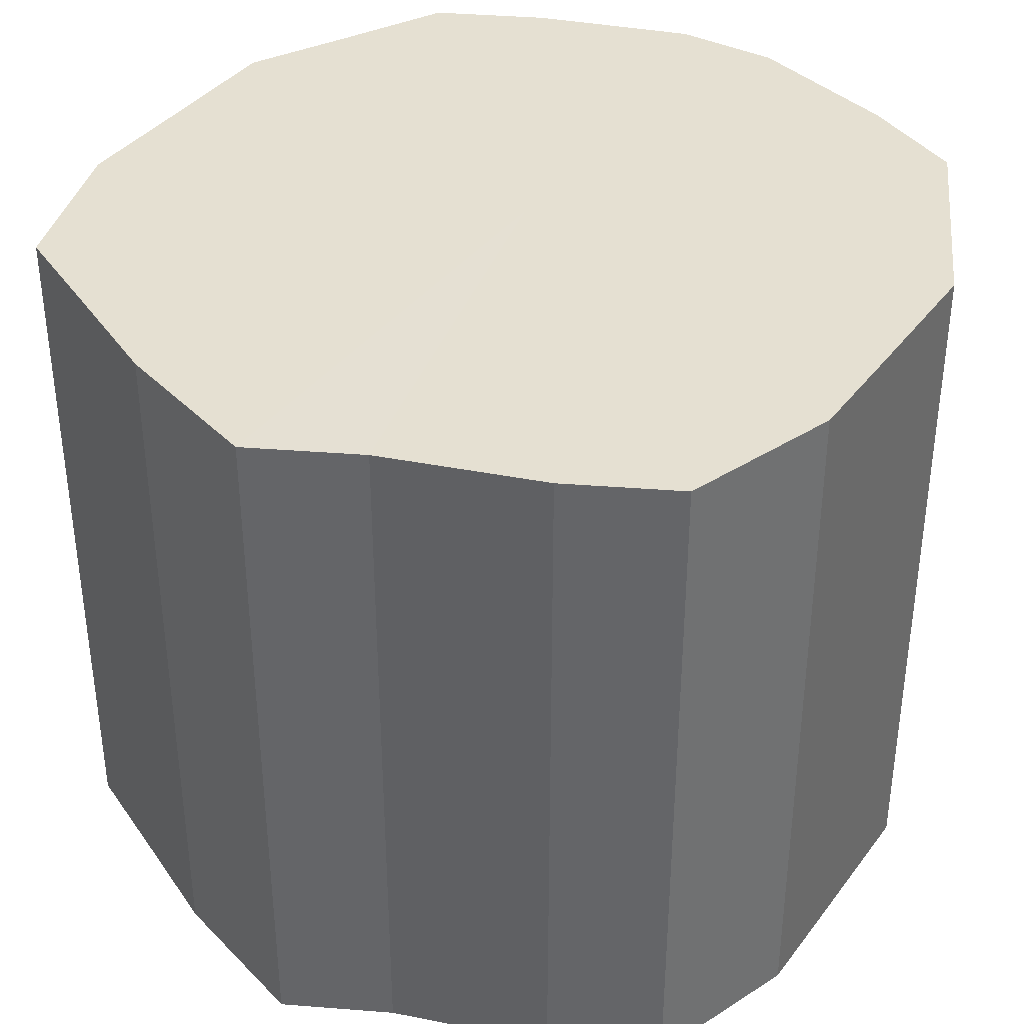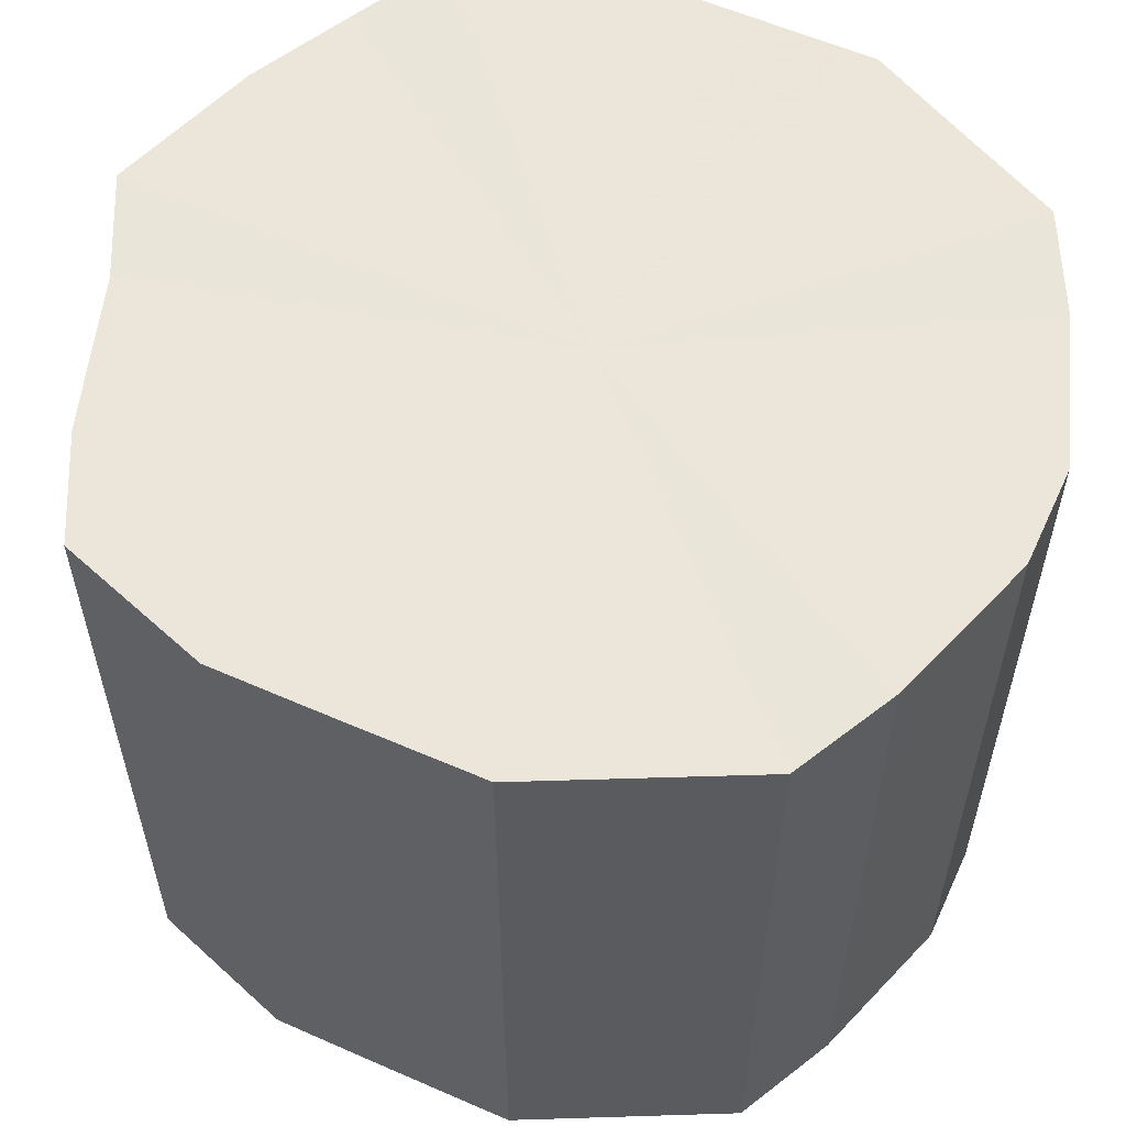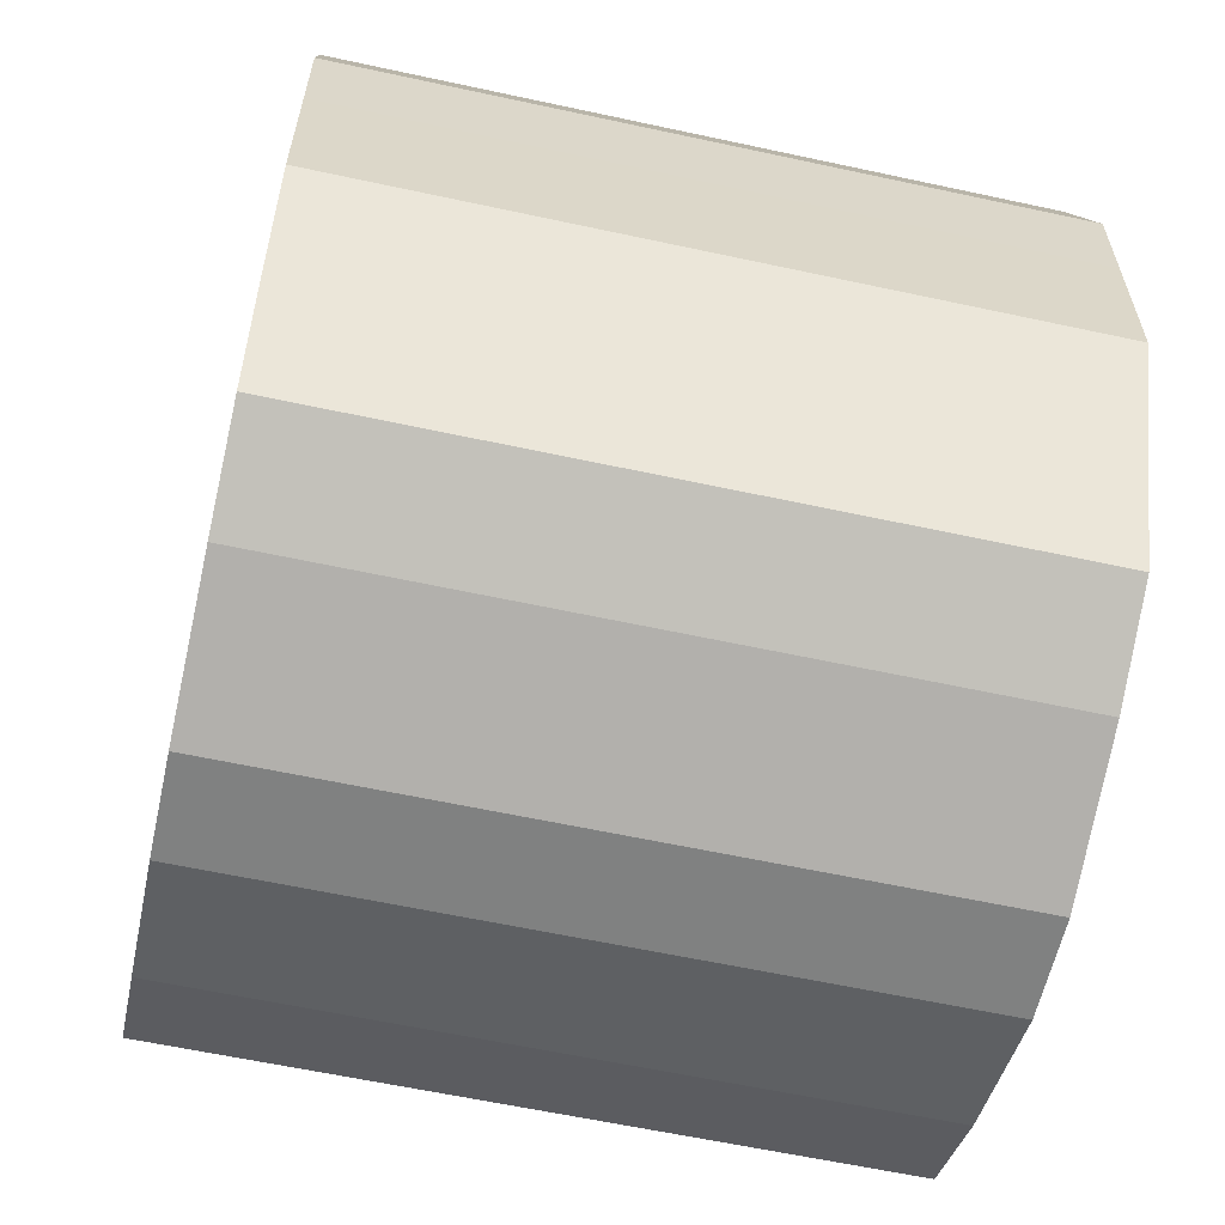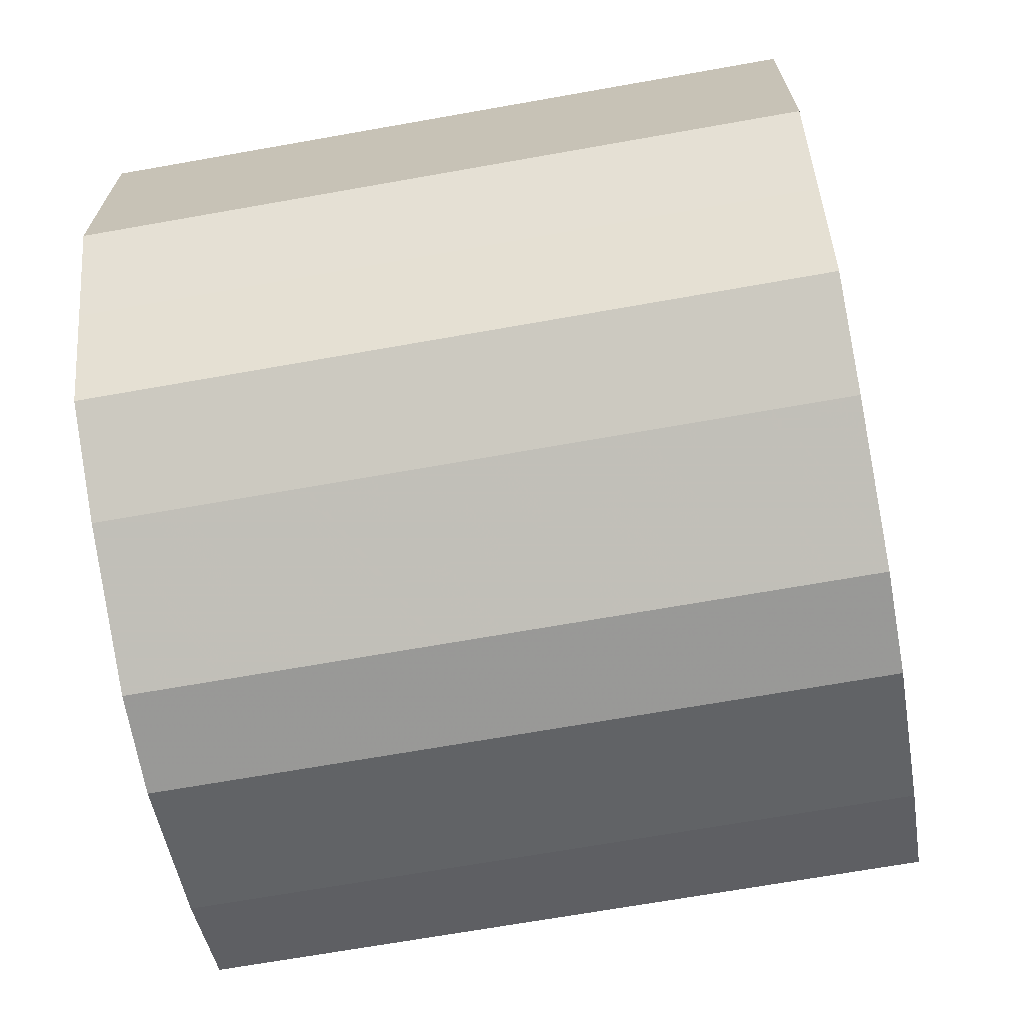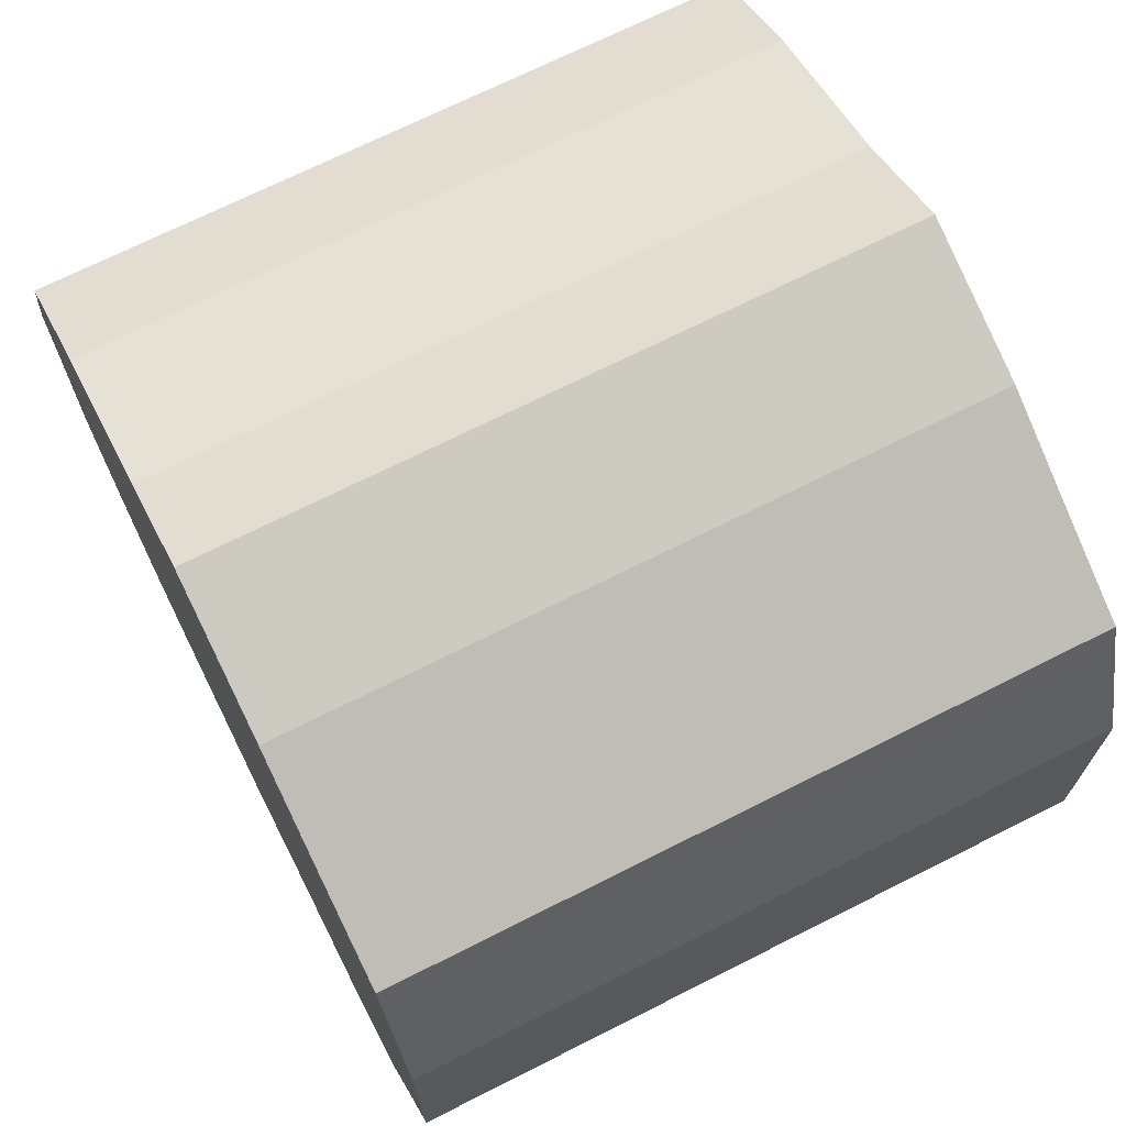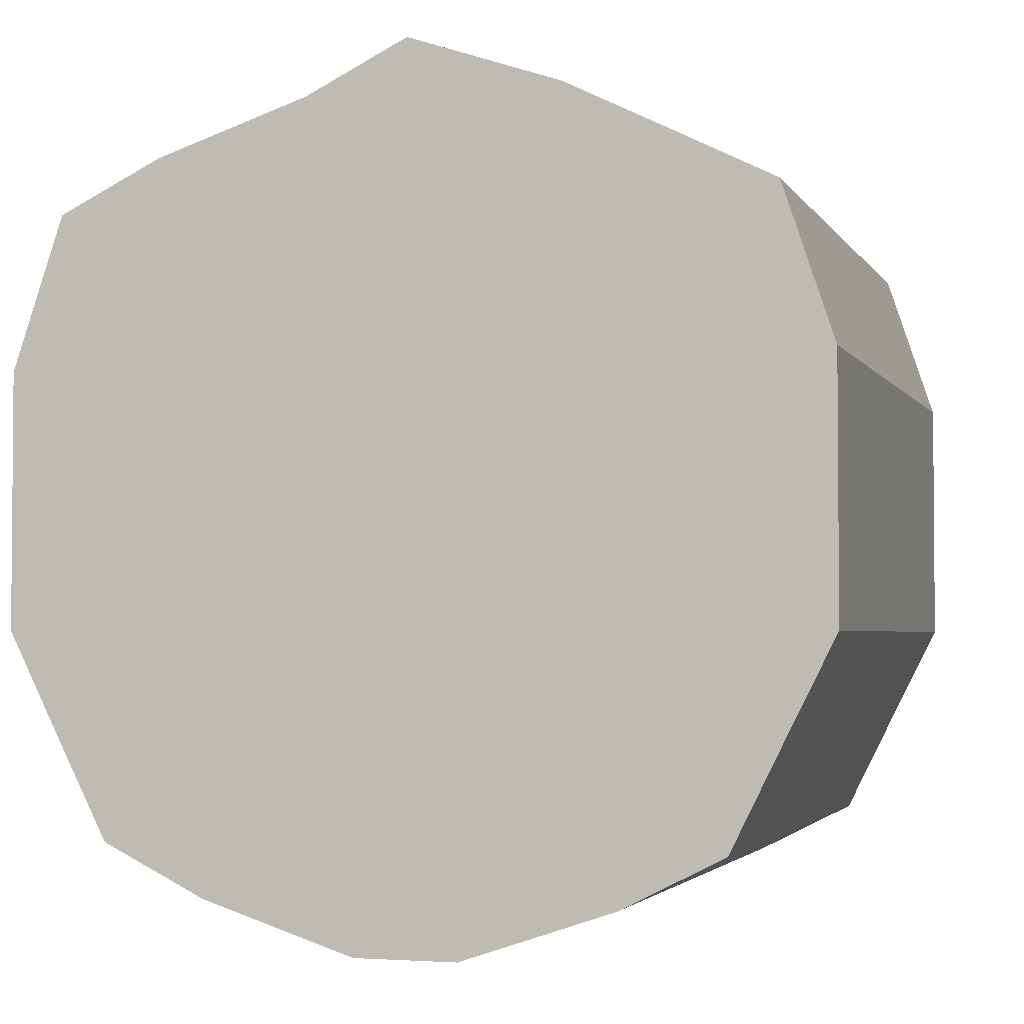
<metadata>
{"format":"obj","ext":"obj","renderer":"f3d","projection":"perspective","resolution":1024,"background":"white","views":[{"elev":37.7,"azim":-147.5,"up":"+Z"},{"elev":57.6,"azim":-65.4,"up":"+Z"},{"elev":-60.6,"azim":-102.5,"up":"+Y"},{"elev":-68.7,"azim":100.1,"up":"+Y"},{"elev":70.2,"azim":63.2,"up":"+Y"},{"elev":-2.9,"azim":16.4,"up":"+Y"}]}
</metadata>
<code>
o 22179
v 2244 1879 12.92
v 2244 1879 12.92
v 2244 1879 13.06
v 2244 1879 12.92
v 2244 1879 13.06
v 2244 1879 12.92
v 2244 1879 13.06
v 2244 1879 12.92
v 2244 1879 13.06
v 2244 1879 12.92
v 2244 1879 13.06
v 2244 1879 12.92
v 2244 1879 13.06
v 2244 1879 12.92
v 2244 1879 13.06
v 2244 1879 12.92
v 2244 1879 13.06
v 2244 1879 12.92
v 2244 1879 13.06
v 2244 1879 12.92
v 2244 1879 13.06
v 2244 1879 12.92
v 2244 1879 13.06
v 2244 1879 12.92
v 2244 1879 13.06
v 2244 1879 12.92
v 2244 1879 13.06
v 2244 1879 12.92
v 2244 1879 13.06
v 2244 1879 12.92
v 2244 1879 13.06
v 2244 1879 12.92
v 2244 1879 13.06
v 2244 1879 12.92
v 2244 1879 13.06
v 2244 1879 12.92
v 2244 1879 13.06
v 2244 1879 12.92
v 2244 1879 13.06
v 2244 1879 12.92
v 2244 1879 13.06
v 2244 1879 13.06
v 2244 1879 13.06
v 2244 1879 12.92
v 2244 1879 13.06
v 2244 1879 12.92
v 2244 1879 13.06
v 2244 1879 13.06
v 2244 1879 12.92
v 2244 1879 13.06
v 2244 1879 12.92
v 2244 1879 12.92
v 2244 1879 13.06
v 2244 1879 13.06
v 2244 1879 12.92
v 2244 1879 13.06
v 2244 1879 12.92
v 2244 1879 12.92
v 2244 1879 13.06
v 2244 1879 13.06
v 2244 1879 12.92
v 2244 1879 13.06
v 2244 1879 12.92
v 2244 1879 12.92
v 2244 1879 13.06
v 2244 1879 13.06
v 2244 1879 12.92
v 2244 1879 13.06
v 2244 1879 12.92
v 2244 1879 12.92
v 2244 1879 13.06
v 2244 1879 13.06
v 2244 1879 12.92
v 2244 1879 13.06
v 2244 1879 12.92
v 2244 1879 12.92
v 2244 1879 13.06
v 2244 1879 13.06
v 2244 1879 12.92
v 2244 1879 13.06
v 2244 1879 12.92
v 2244 1879 12.92
v 2244 1879 13.06
v 2244 1879 12.92
v 2244 1879 12.92
v 2244 1879 12.92
v 2244 1879 12.92
v 2244 1879 12.92
v 2244 1879 12.92
v 2244 1879 12.92
v 2244 1879 12.92
v 2244 1879 12.92
v 2244 1879 12.92
v 2244 1879 12.92
v 2244 1879 12.92
v 2244 1879 12.92
v 2244 1879 12.92
v 2244 1879 12.92
v 2244 1879 12.92
v 2244 1879 12.92
v 2244 1879 12.92
v 2244 1879 12.92
v 2244 1879 12.92
v 2244 1879 12.92
v 2244 1879 12.92
v 2244 1879 12.92
v 2244 1879 13.06
v 2244 1879 13.06
v 2244 1879 13.06
v 2244 1879 13.06
v 2244 1879 13.06
v 2244 1879 13.06
v 2244 1879 13.06
v 2244 1879 13.06
v 2244 1879 13.06
v 2244 1879 13.06
v 2244 1879 13.06
v 2244 1879 13.06
v 2244 1879 13.06
v 2244 1879 13.06
v 2244 1879 13.06
v 2244 1879 13.06
v 2244 1879 13.06
v 2244 1879 13.06
v 2244 1879 13.06
v 2244 1879 13.06
v 2244 1879 13.06
v 2244 1879 13.06
f 1 2 3
f 2 4 5
f 6 1 7
f 4 8 9
f 10 6 11
f 8 12 13
f 14 10 15
f 12 16 17
f 18 14 19
f 16 20 21
f 22 18 23
f 20 24 25
f 26 22 27
f 24 28 29
f 30 26 31
f 28 32 33
f 34 30 35
f 32 36 37
f 38 34 39
f 36 40 41
f 40 38 42
f 43 44 45
f 45 46 47
f 48 49 43
f 50 51 48
f 47 52 53
f 54 55 50
f 56 57 54
f 53 58 59
f 60 61 56
f 62 63 60
f 59 64 65
f 66 67 62
f 68 69 66
f 65 70 71
f 72 73 68
f 74 75 72
f 71 76 77
f 78 79 74
f 80 81 78
f 77 82 83
f 83 84 80
f 85 86 87
f 85 88 86
f 85 87 89
f 85 90 88
f 85 89 91
f 85 92 90
f 85 91 93
f 85 94 92
f 85 93 95
f 85 96 94
f 85 95 97
f 85 98 96
f 85 97 99
f 85 100 98
f 85 99 101
f 85 102 100
f 85 101 103
f 85 104 102
f 85 103 105
f 85 106 104
f 85 105 106
f 107 108 109
f 107 110 108
f 107 109 111
f 107 112 110
f 107 111 113
f 107 114 112
f 107 113 115
f 107 116 114
f 107 115 117
f 107 118 116
f 107 117 119
f 107 120 118
f 107 119 121
f 107 122 120
f 107 121 123
f 107 124 122
f 107 123 125
f 107 126 124
f 107 125 127
f 107 128 126
f 107 127 128

</code>
